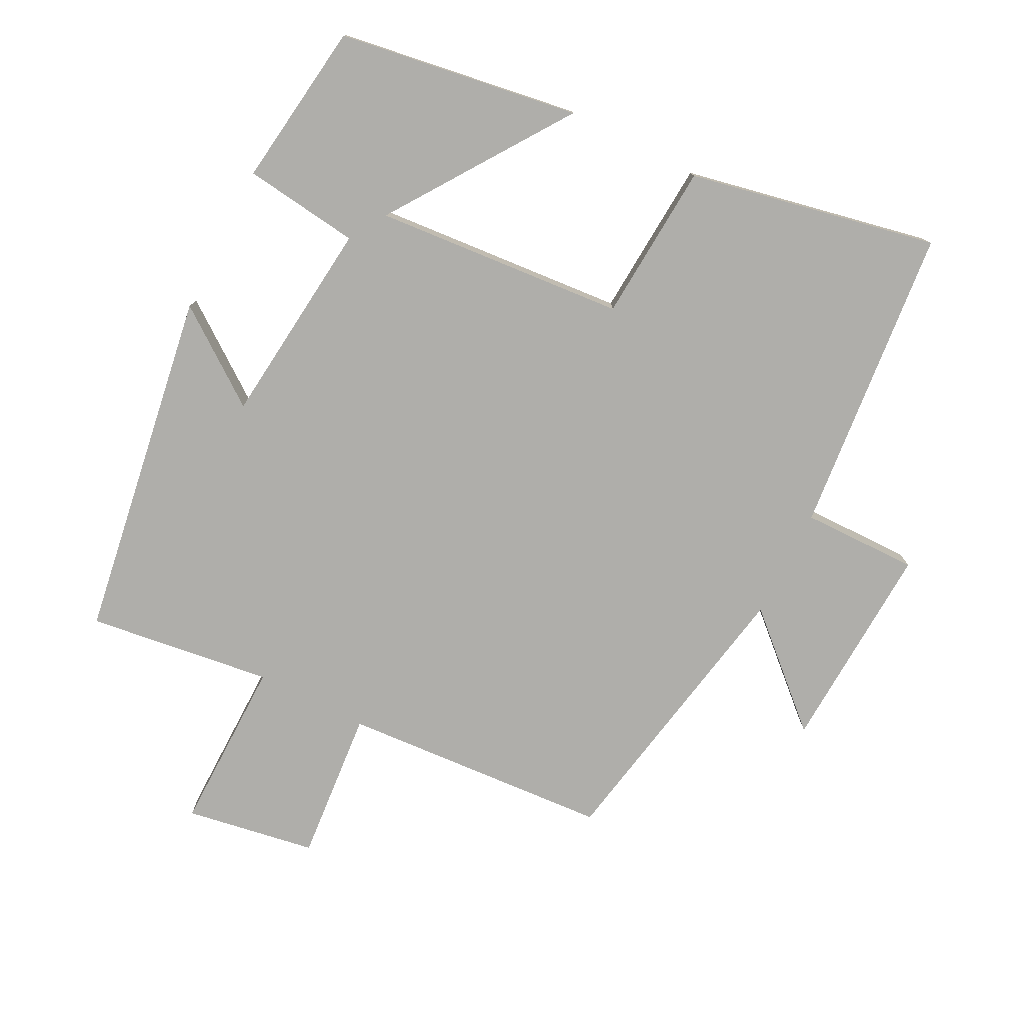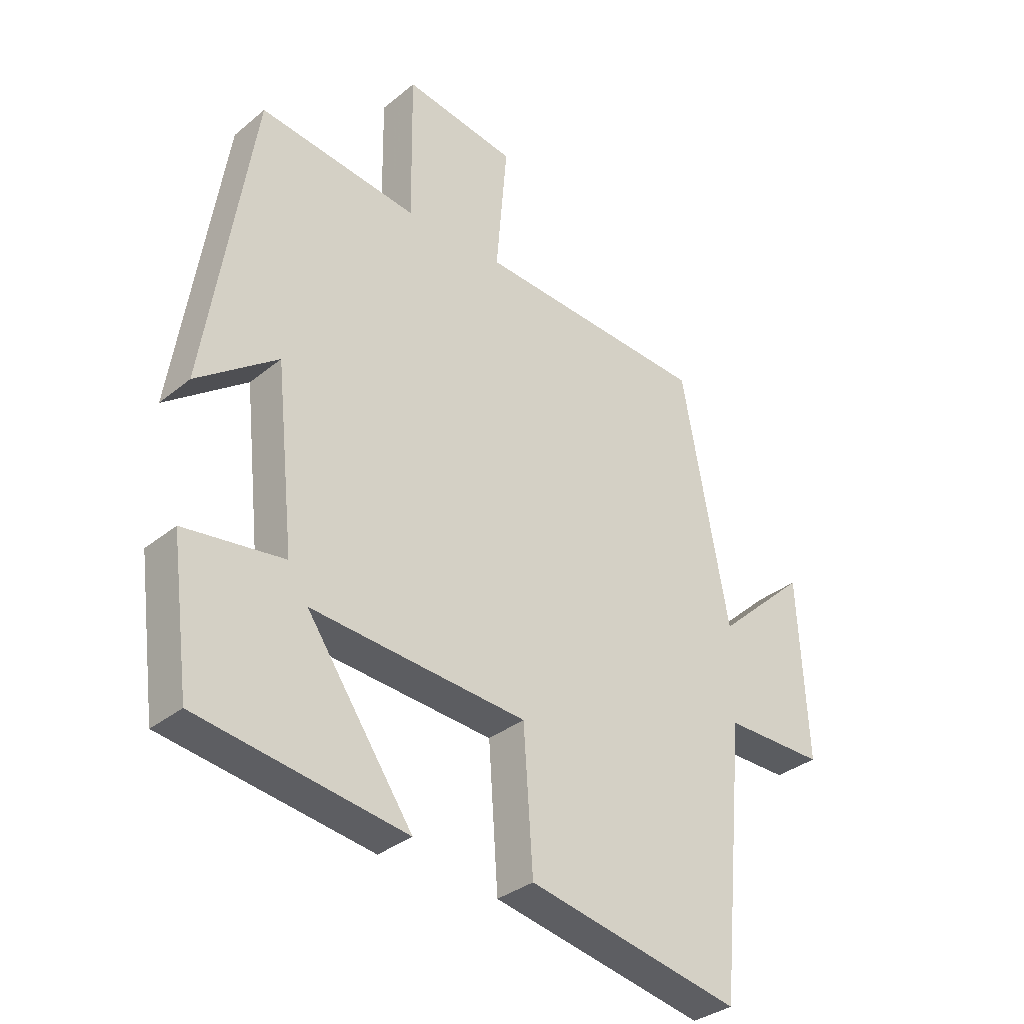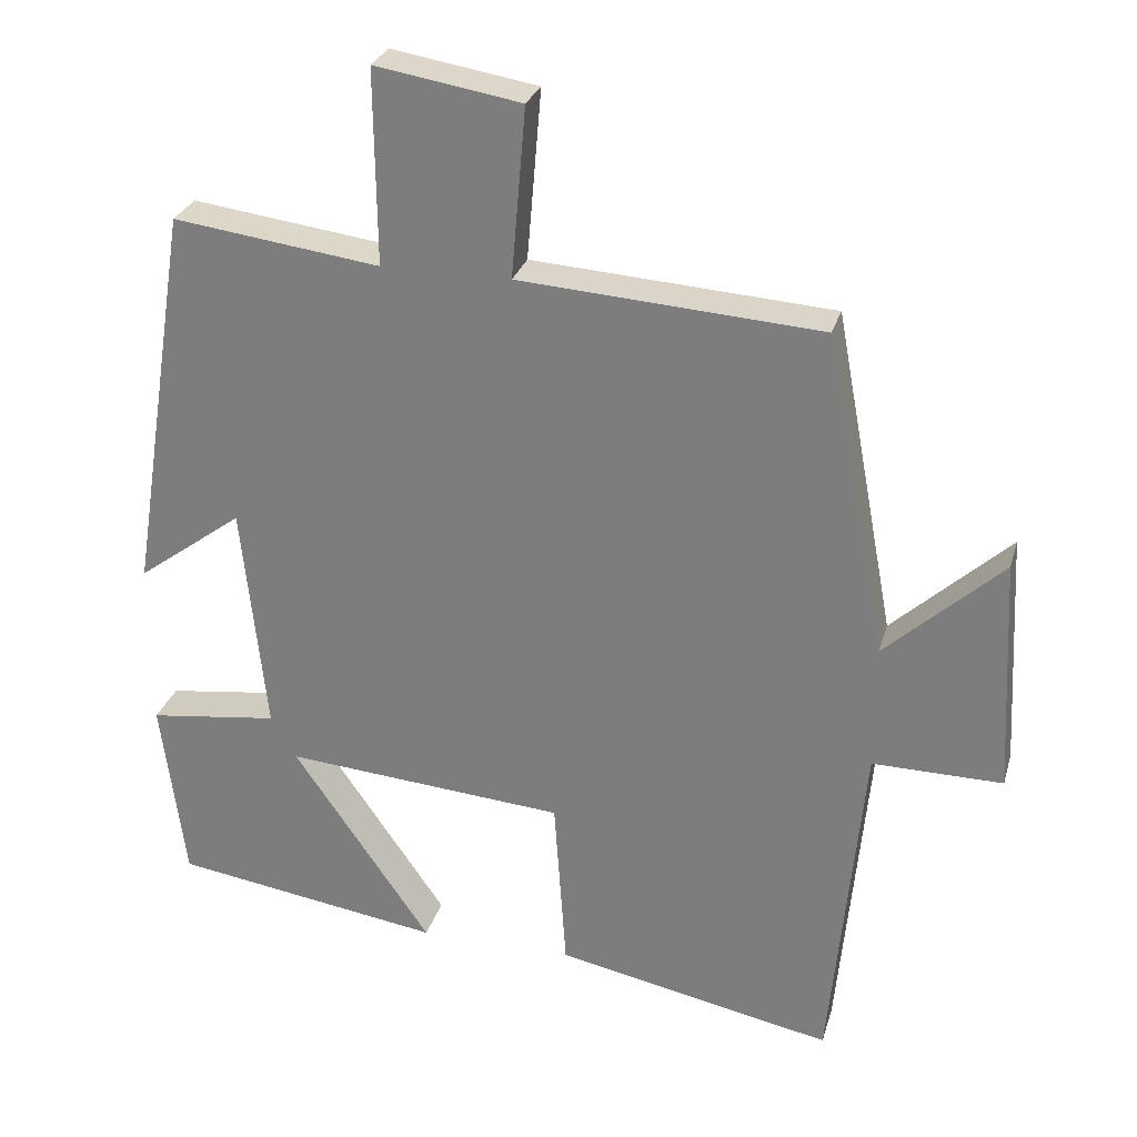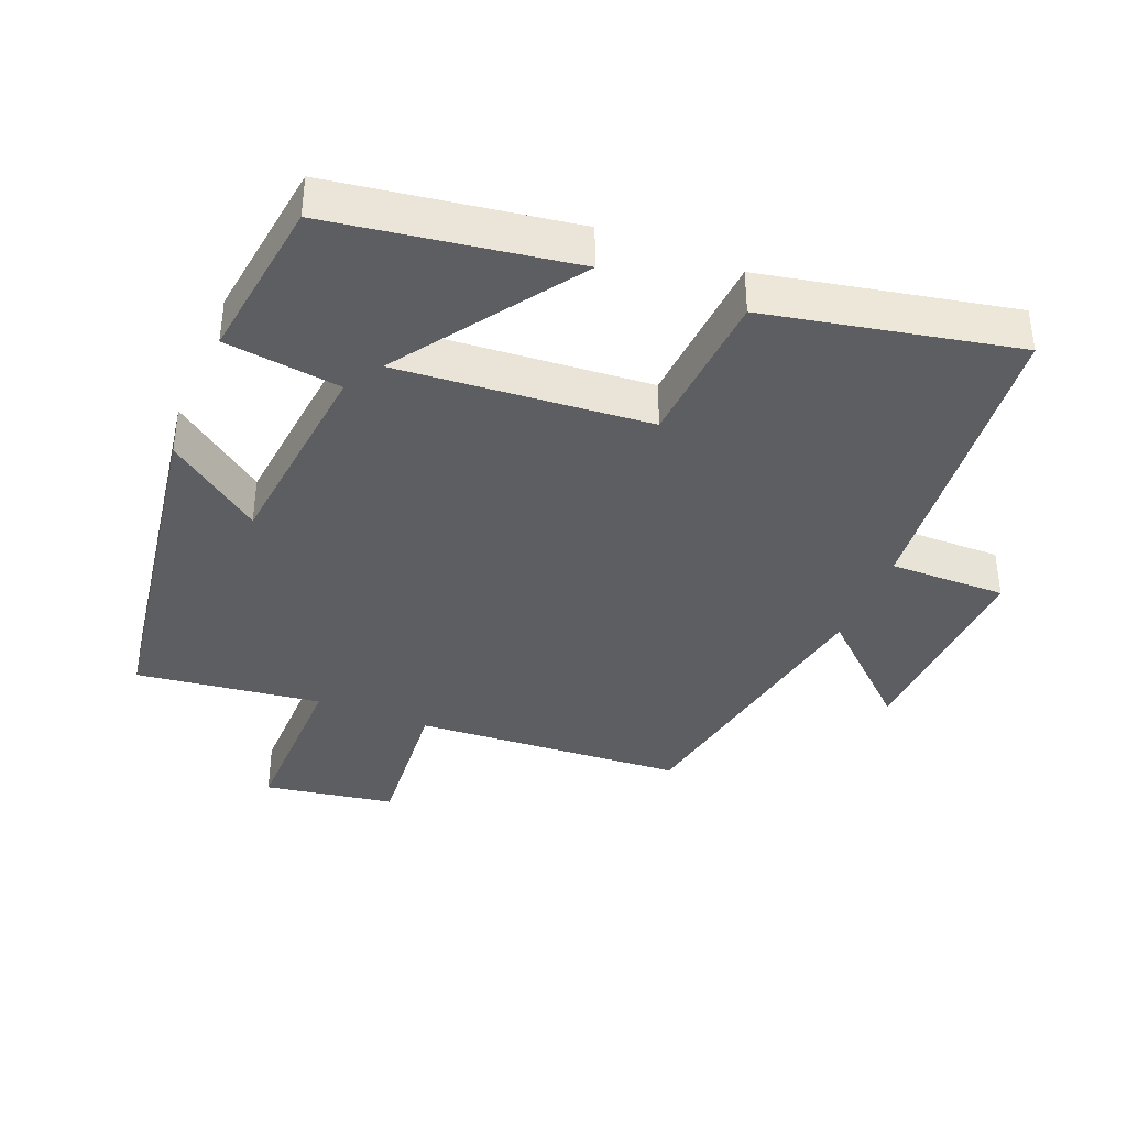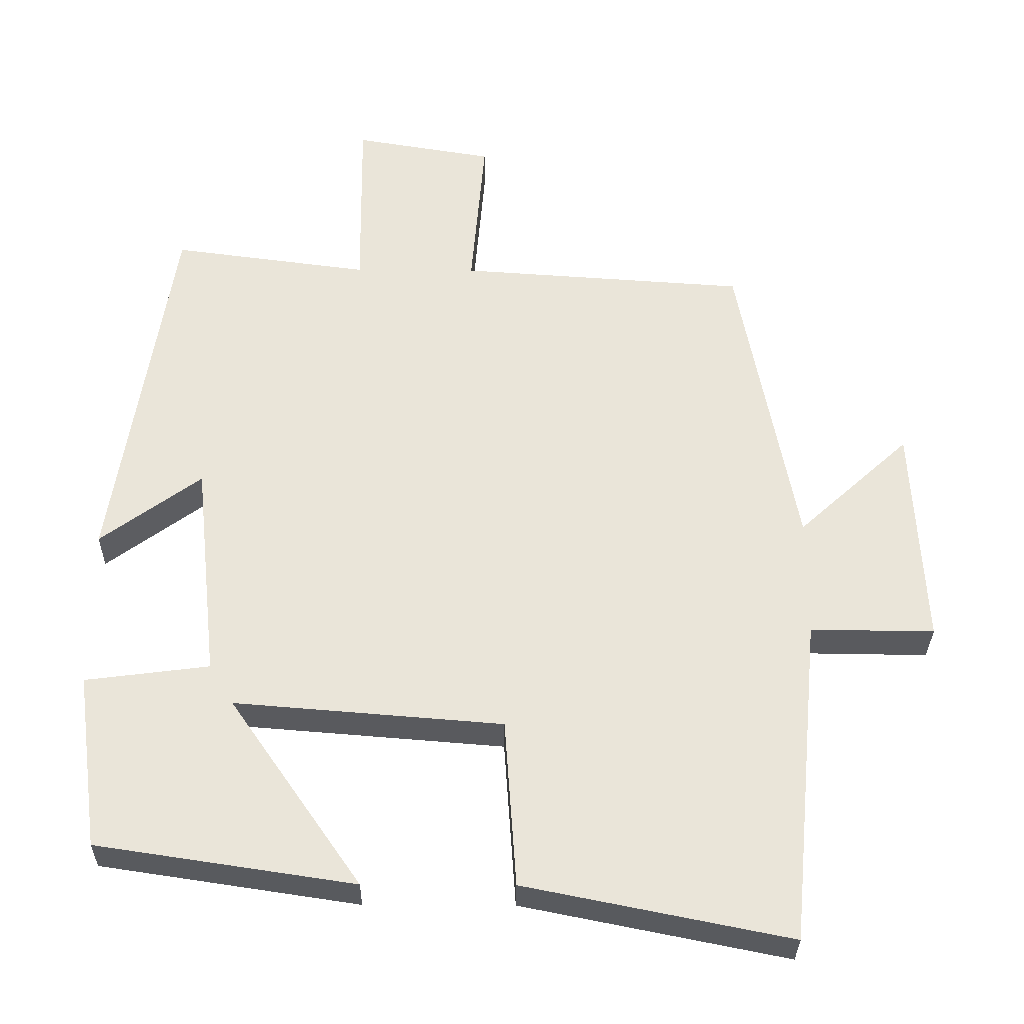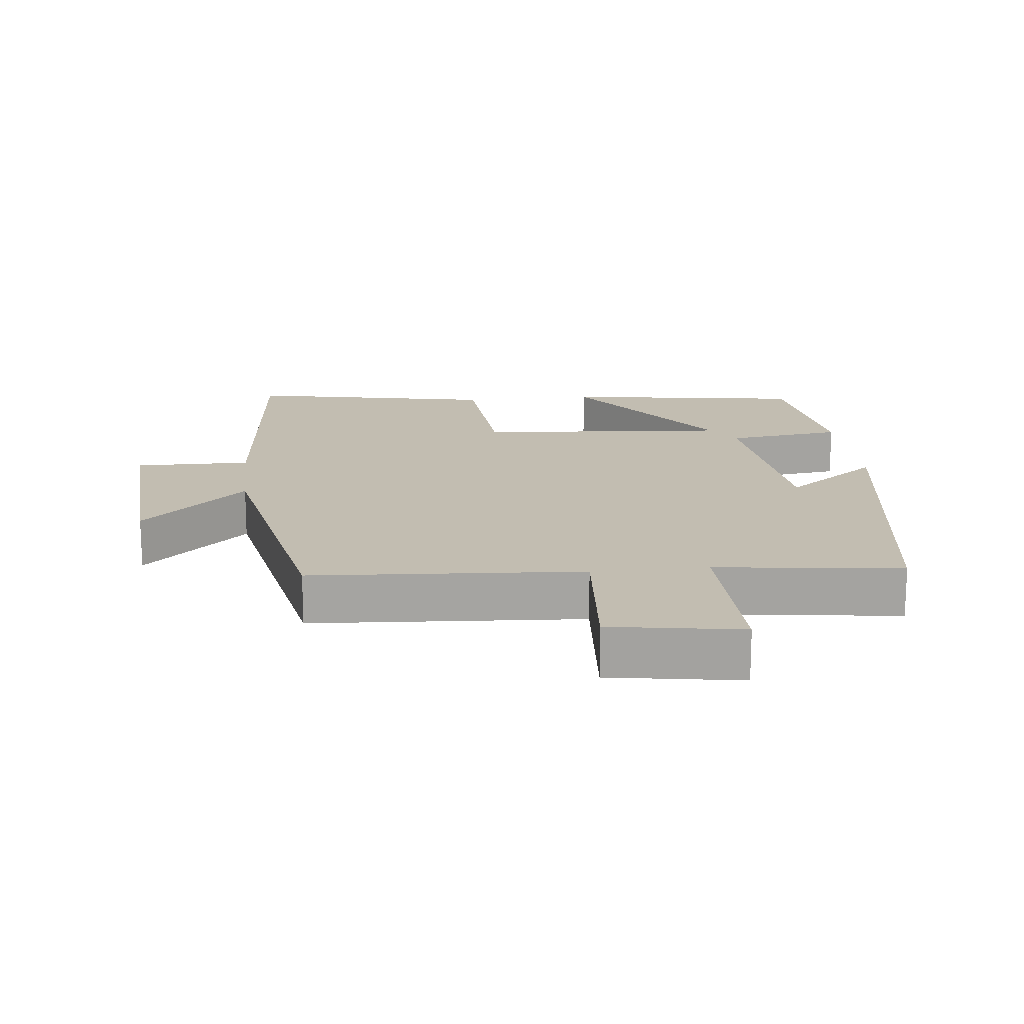
<metadata>
{"format":"obj","ext":"obj","renderer":"f3d","projection":"perspective","resolution":1024,"background":"white","views":[{"elev":-77.6,"azim":153.0,"up":"+Y"},{"elev":-33.3,"azim":138.1,"up":"+Z"},{"elev":27.8,"azim":-164.9,"up":"+Z"},{"elev":-38.4,"azim":157.9,"up":"+Y"},{"elev":-31.4,"azim":179.4,"up":"+Z"},{"elev":16.9,"azim":-6.4,"up":"+Y"}]}
</metadata>
<code>
v 0.468 0.07 -0.446
v 0.113 0.07 -0.5
v 0.295 0.07 -0.237
v -0.075 0.07 -0.267
v -0.091 0.07 -0.5
v -0.457 0.07 -0.574
v -0.5 0.07 -0.119
v -0.671 0.07 -0.121
v -0.655 0.07 0.189
v -0.5 0.07 0.047
v -0.42 0.07 0.473
v -0.023 0.07 0.5
v -0.042 0.07 0.724
v 0.15 0.07 0.756
v 0.147 0.07 0.5
v 0.419 0.07 0.536
v 0.5 0.07 0.021
v 0.361 0.07 0.123
v 0.329 0.07 -0.181
v 0.5 0.07 -0.203
v 0.468 0 -0.446
v 0.113 0 -0.5
v 0.295 0 -0.237
v -0.075 0 -0.267
v -0.091 0 -0.5
v -0.457 0 -0.574
v -0.5 0 -0.119
v -0.671 0 -0.121
v -0.655 0 0.189
v -0.5 0 0.047
v -0.42 0 0.473
v -0.023 0 0.5
v -0.042 0 0.724
v 0.15 0 0.756
v 0.147 0 0.5
v 0.419 0 0.536
v 0.5 0 0.021
v 0.361 0 0.123
v 0.329 0 -0.181
v 0.5 0 -0.203
f 19 20 1
f 15 16 17 18
f 15 18 19
f 12 13 14 15
f 10 11 12 15
f 10 15 19
f 7 8 9 10
f 4 5 6 7
f 3 4 7 10
f 1 2 3
f 19 1 3
f 3 10 19
f 21 40 39
f 38 37 36 35
f 39 38 35
f 35 34 33 32
f 35 32 31 30
f 39 35 30
f 30 29 28 27
f 27 26 25 24
f 30 27 24 23
f 23 22 21
f 23 21 39
f 39 30 23
f 1 21 22 2
f 2 22 23 3
f 3 23 24 4
f 4 24 25 5
f 5 25 26 6
f 6 26 27 7
f 7 27 28 8
f 8 28 29 9
f 9 29 30 10
f 10 30 31 11
f 11 31 32 12
f 12 32 33 13
f 13 33 34 14
f 14 34 35 15
f 15 35 36 16
f 16 36 37 17
f 17 37 38 18
f 18 38 39 19
f 19 39 40 20
f 20 40 21 1

</code>
